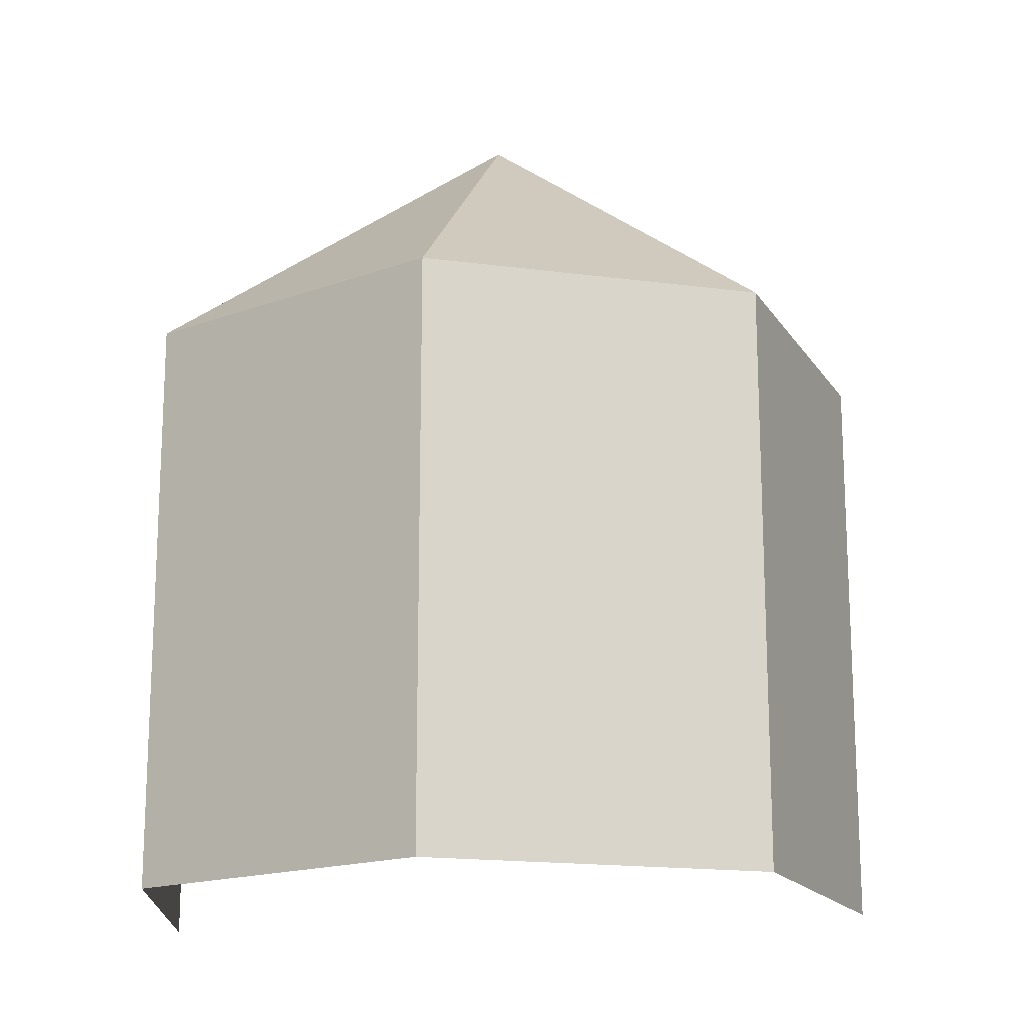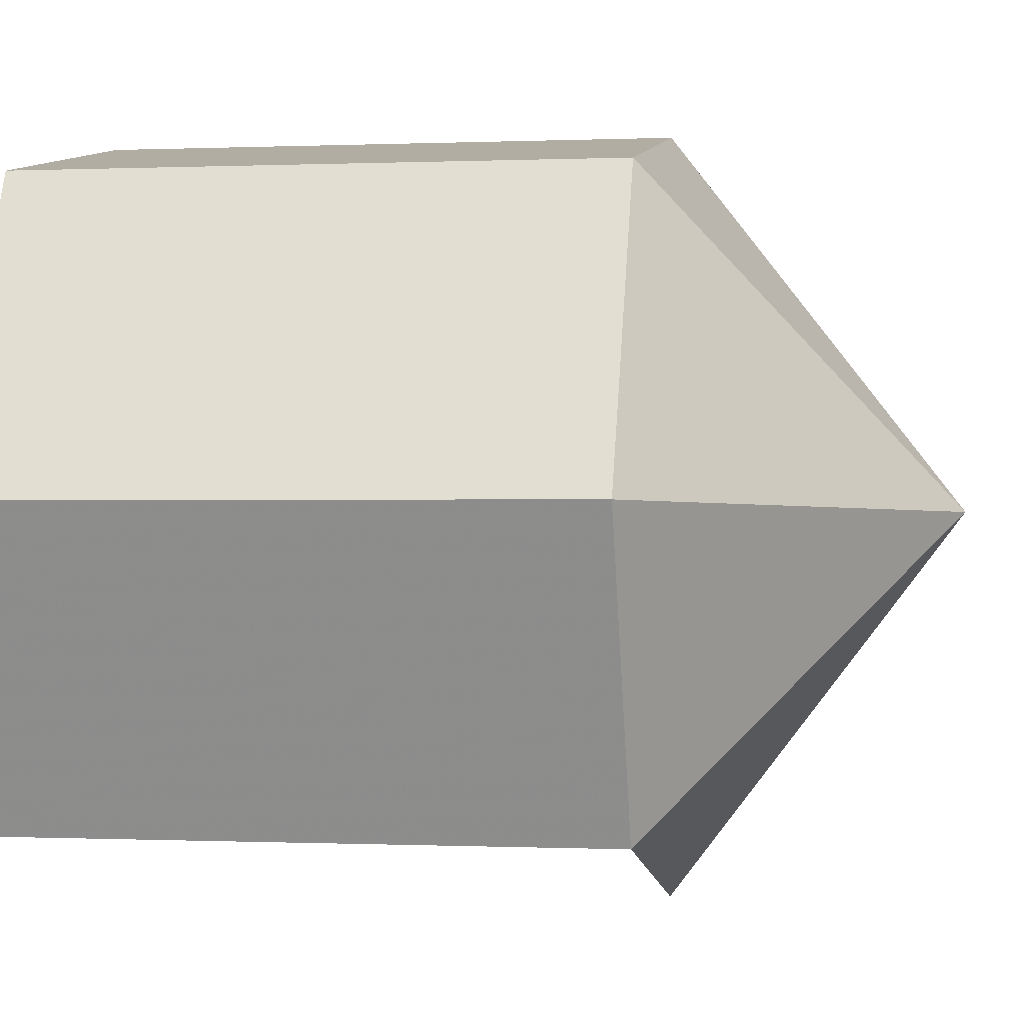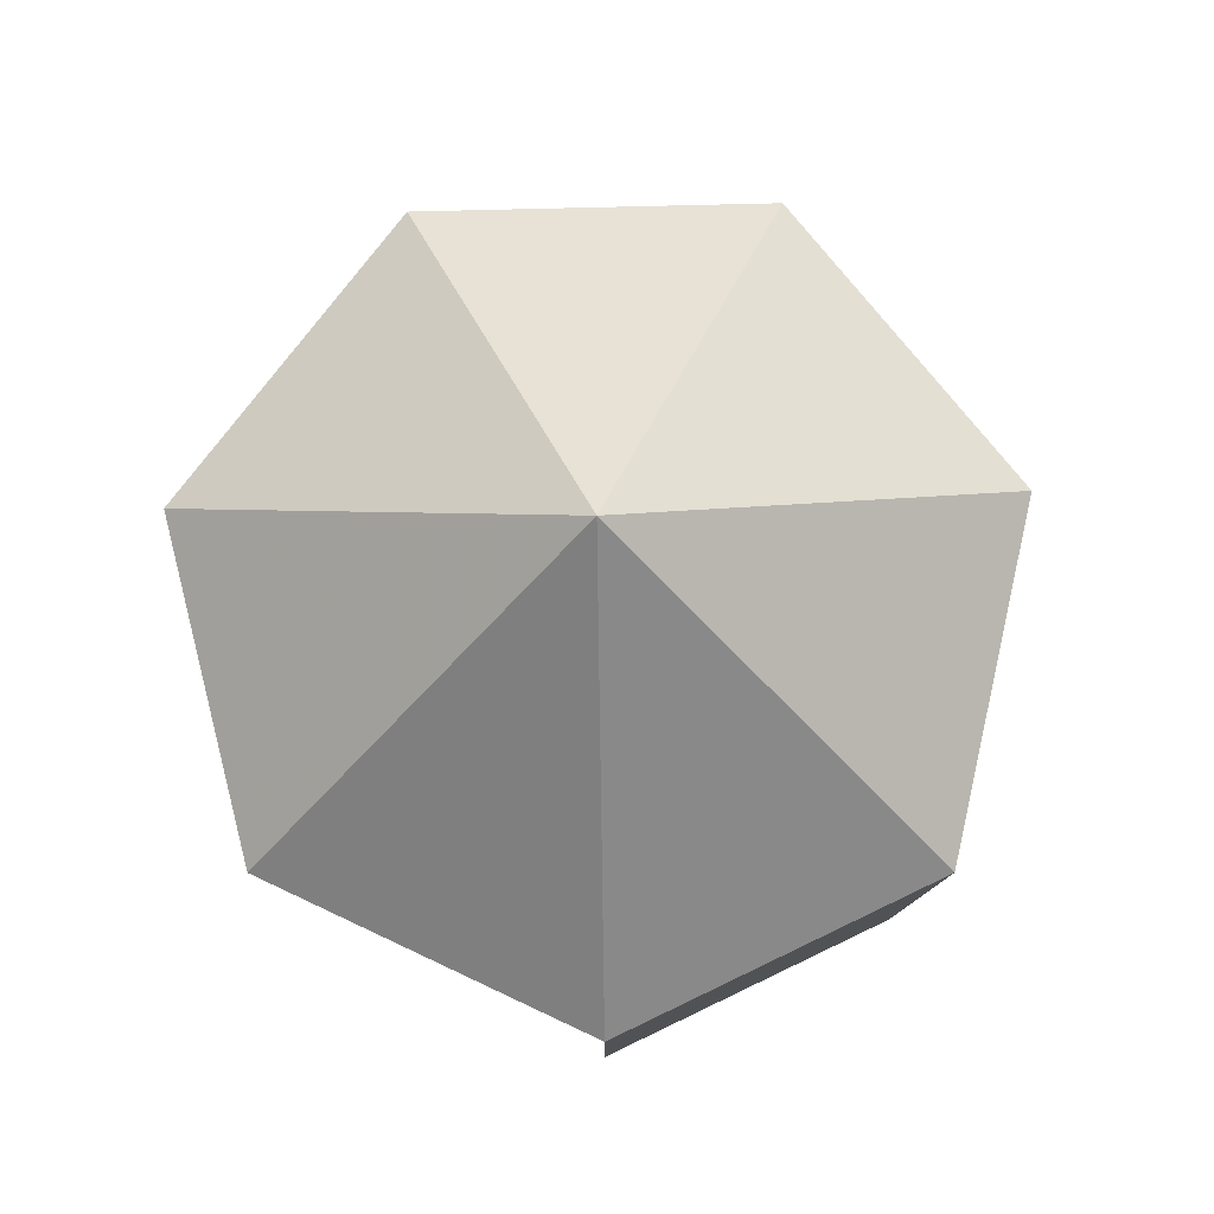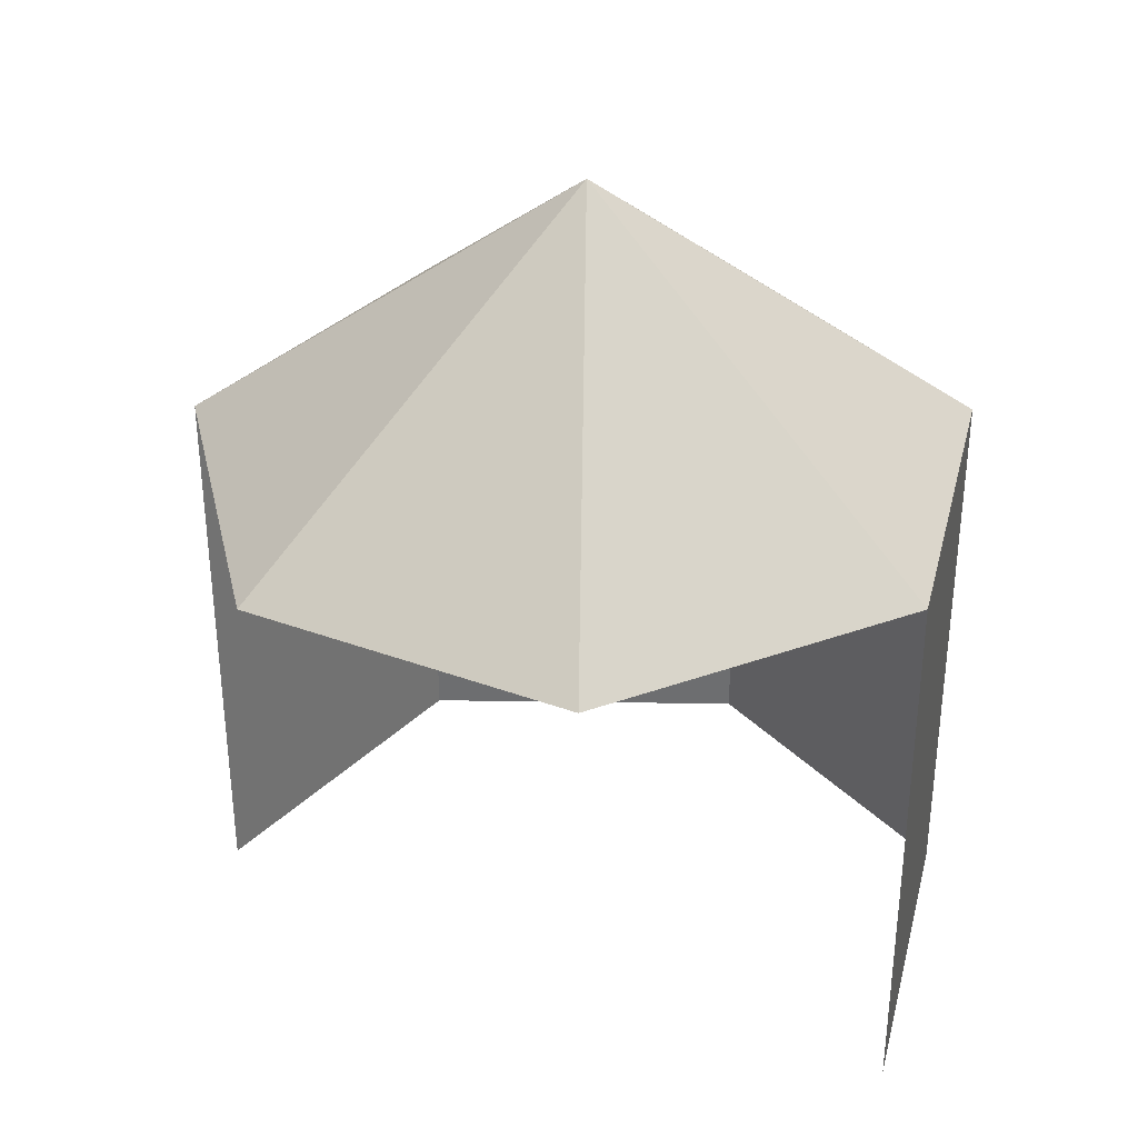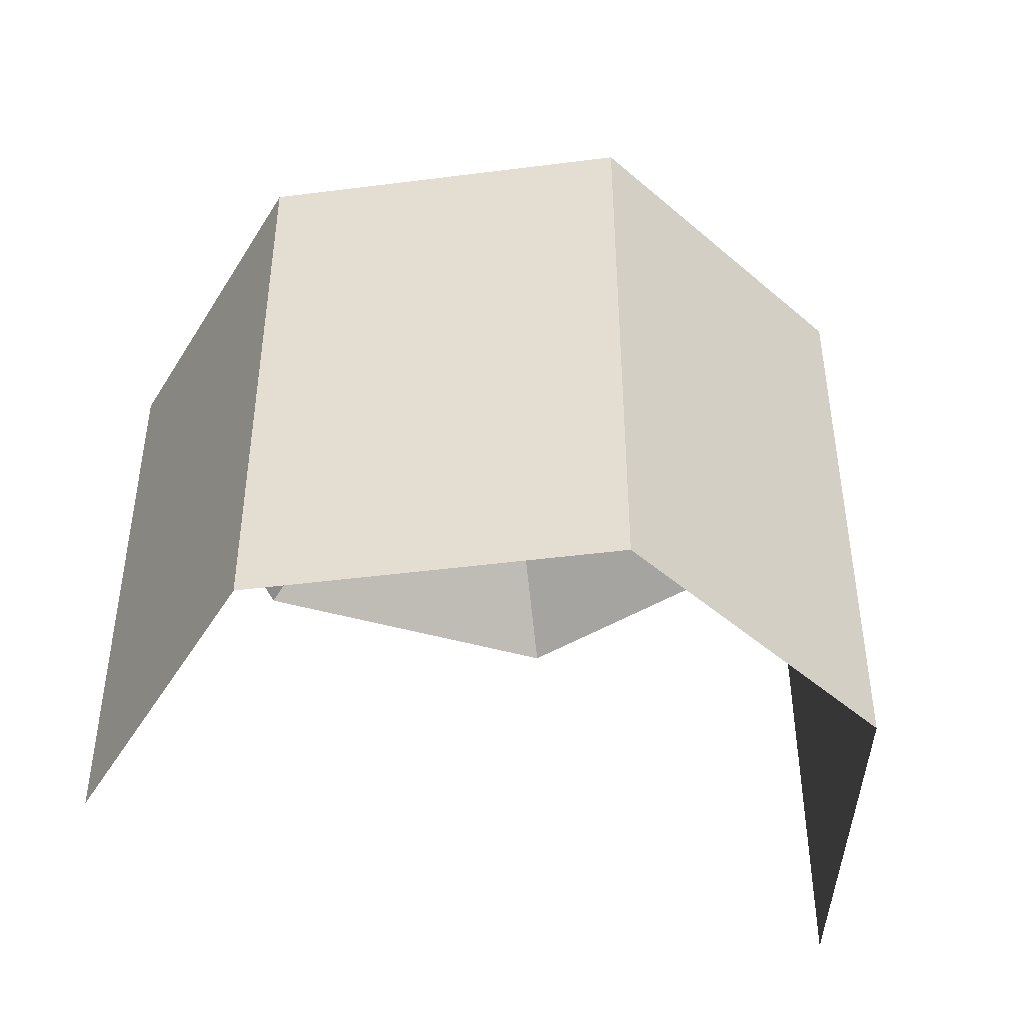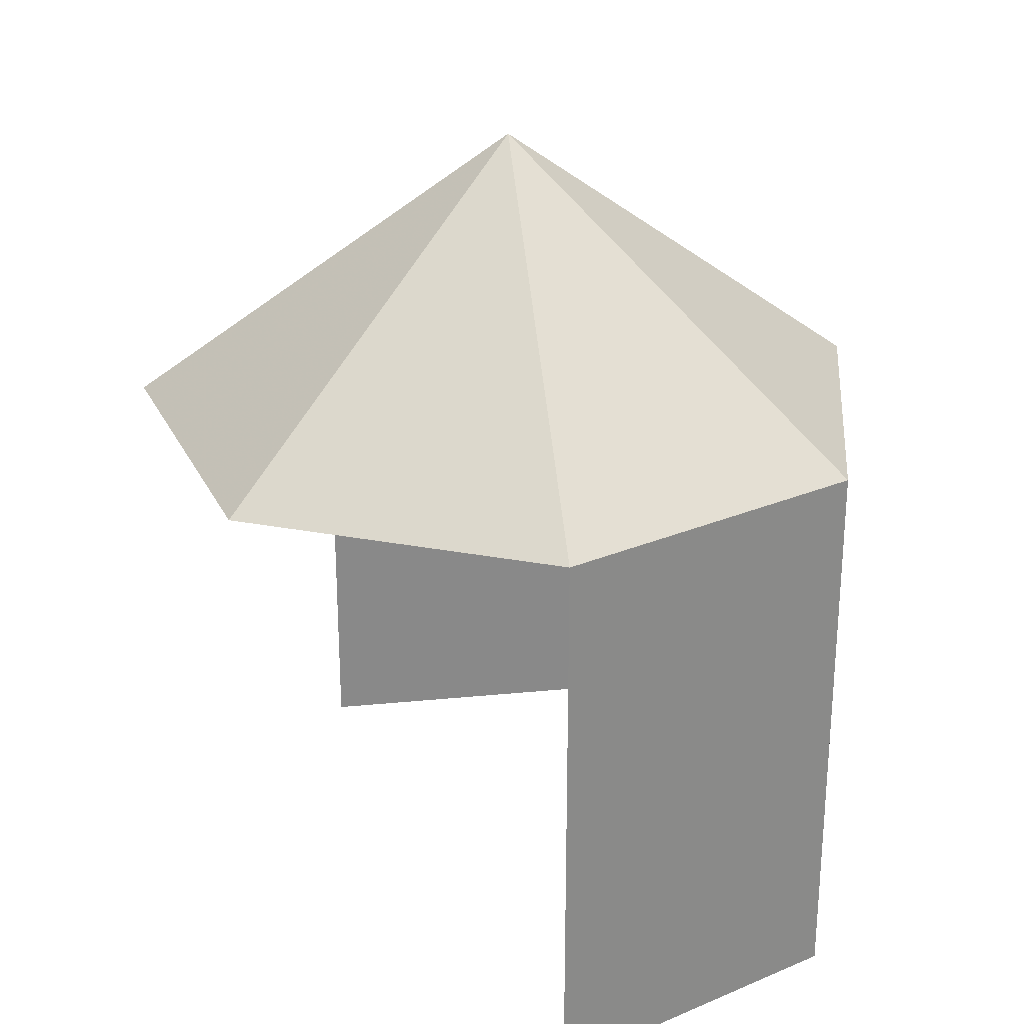
<metadata>
{"format":"obj","ext":"obj","renderer":"f3d","projection":"perspective","resolution":1024,"background":"white","views":[{"elev":-17.0,"azim":-132.2,"up":"+Z"},{"elev":-0.3,"azim":-80.8,"up":"+Y"},{"elev":79.8,"azim":113.7,"up":"+Z"},{"elev":35.7,"azim":63.4,"up":"+Z"},{"elev":-46.5,"azim":-160.2,"up":"+Z"},{"elev":26.9,"azim":106.1,"up":"+Z"}]}
</metadata>
<code>
v -2.234e+05 -1.283e+05 15.35
v -2.234e+05 -1.283e+05 15.35
v -2.234e+05 -1.283e+05 15.35
v -2.234e+05 -1.283e+05 15.35
v -2.234e+05 -1.283e+05 15.35
v -2.234e+05 -1.283e+05 15.35
v -2.234e+05 -1.283e+05 15.35
v -2.234e+05 -1.283e+05 18.27
v -2.234e+05 -1.283e+05 17.29
v -2.234e+05 -1.283e+05 17.29
v -2.234e+05 -1.283e+05 17.29
v -2.234e+05 -1.283e+05 17.29
v -2.234e+05 -1.283e+05 17.29
v -2.234e+05 -1.283e+05 17.29
v -2.234e+05 -1.283e+05 17.29
f 1 2 3
f 4 5 1
f 2 6 3
f 6 7 3
f 4 1 3
f 11 4 3
f 11 10 4
f 13 7 6
f 13 12 7
f 11 3 7
f 12 11 7
f 8 9 10
f 8 11 12
f 8 13 14
f 8 10 11
f 8 15 9
f 8 14 15
f 8 12 13
f 14 6 2
f 14 13 6
f 9 1 5
f 9 15 1
f 14 2 1
f 15 14 1
f 9 5 4
f 10 9 4

</code>
